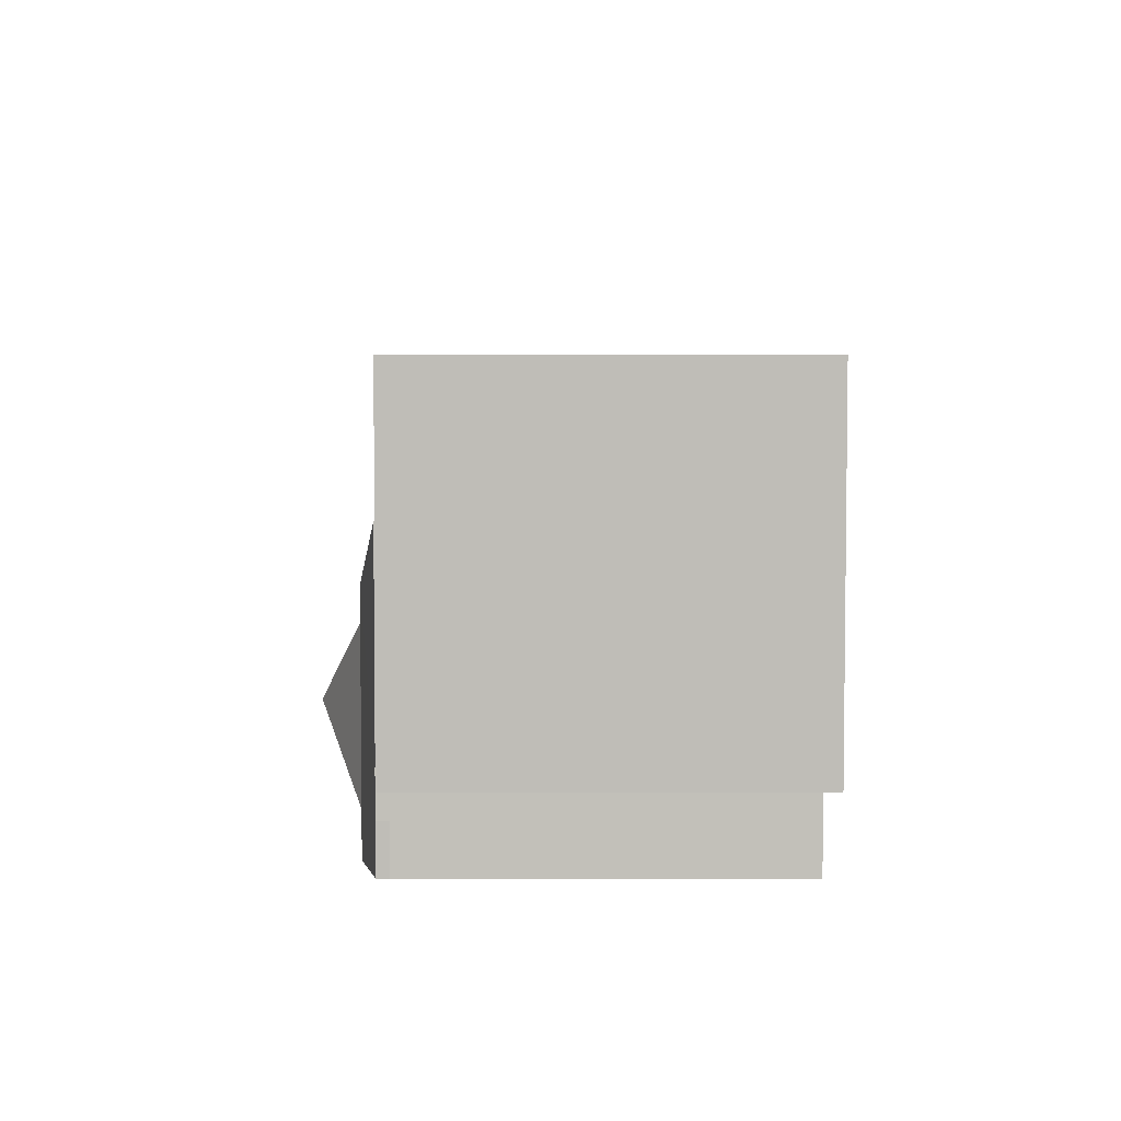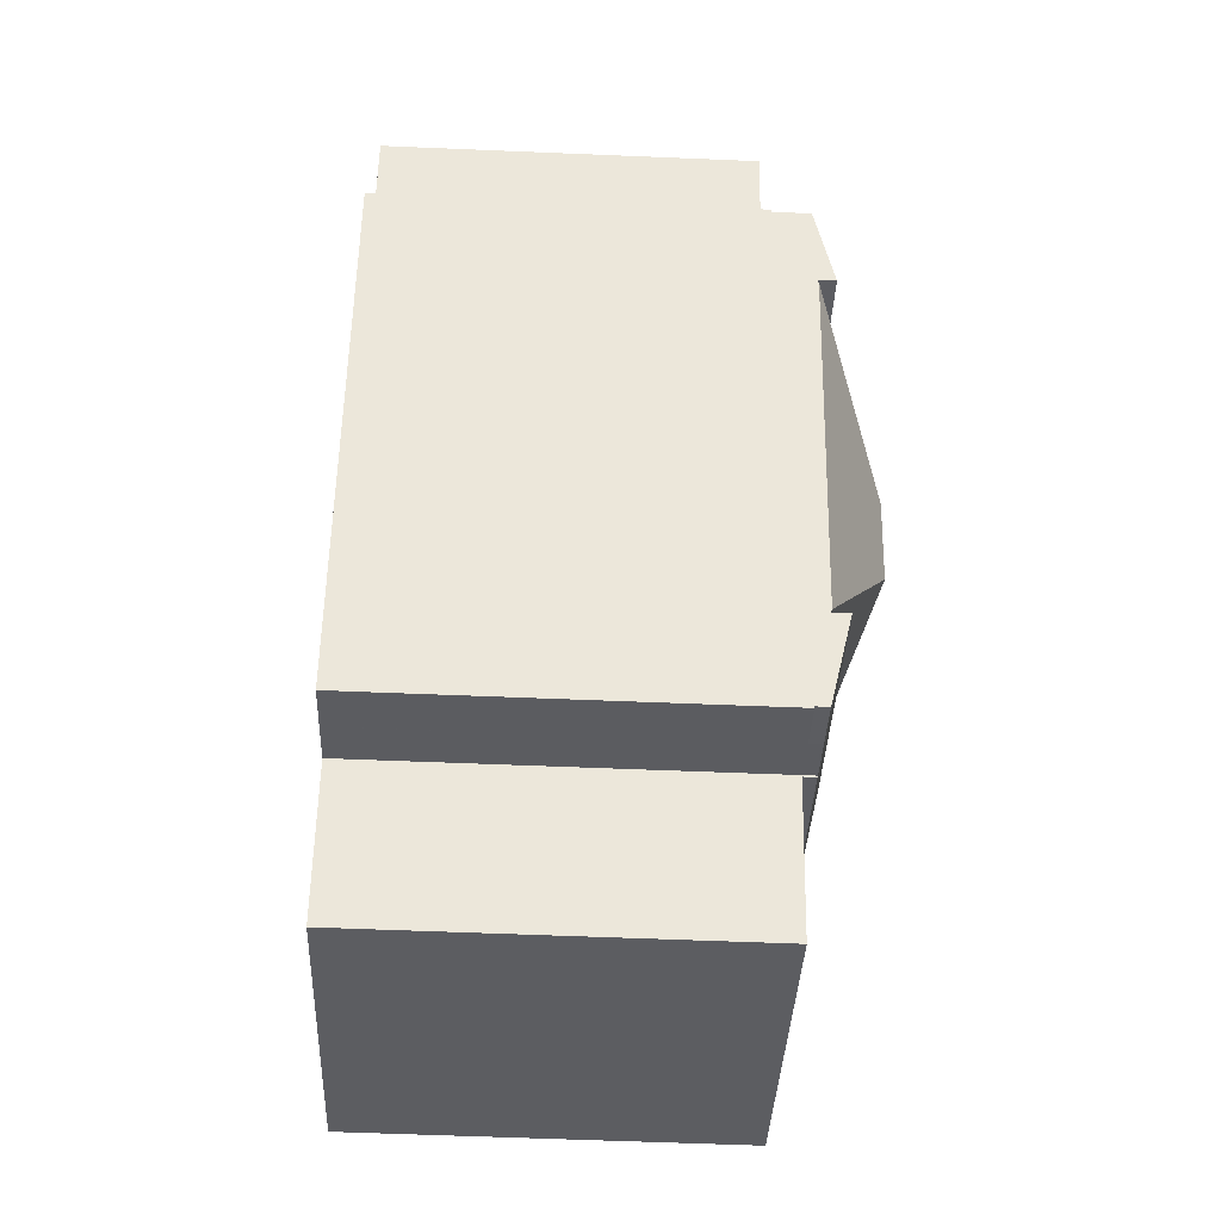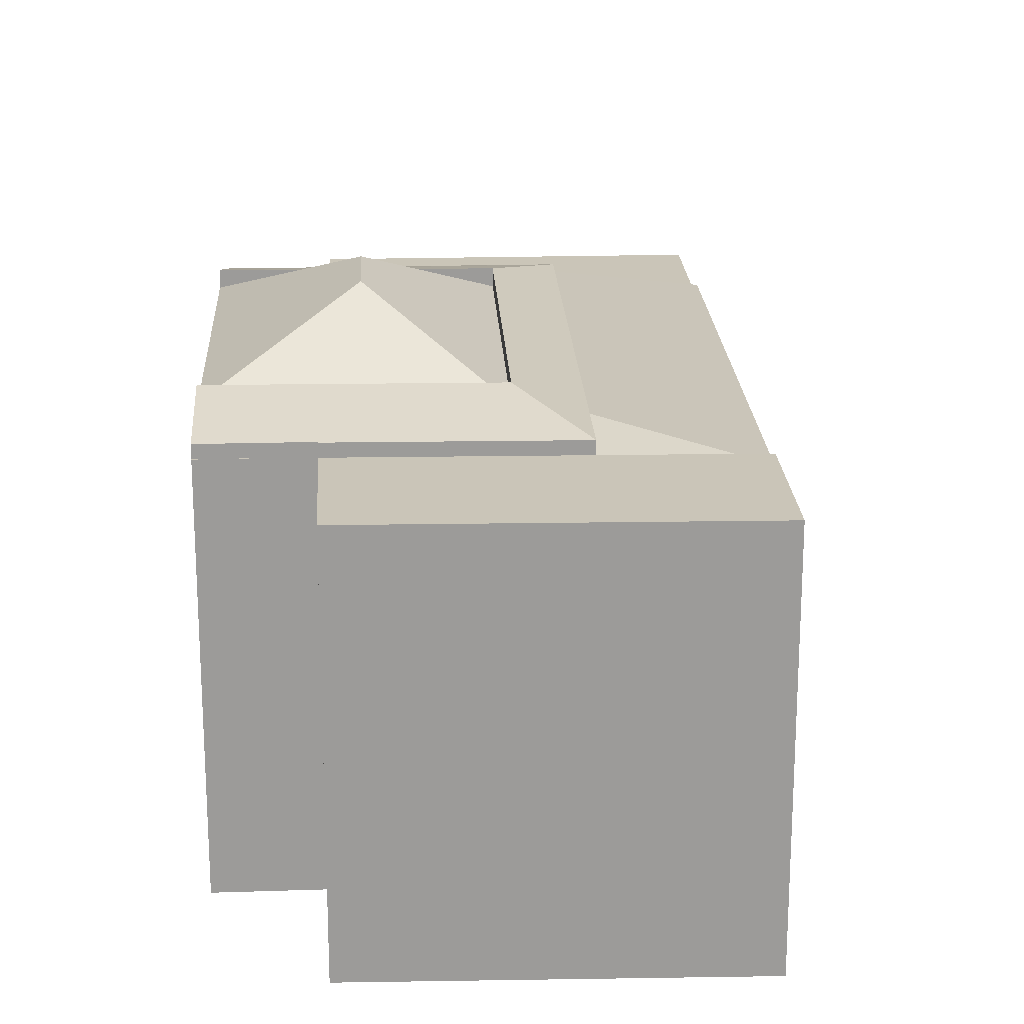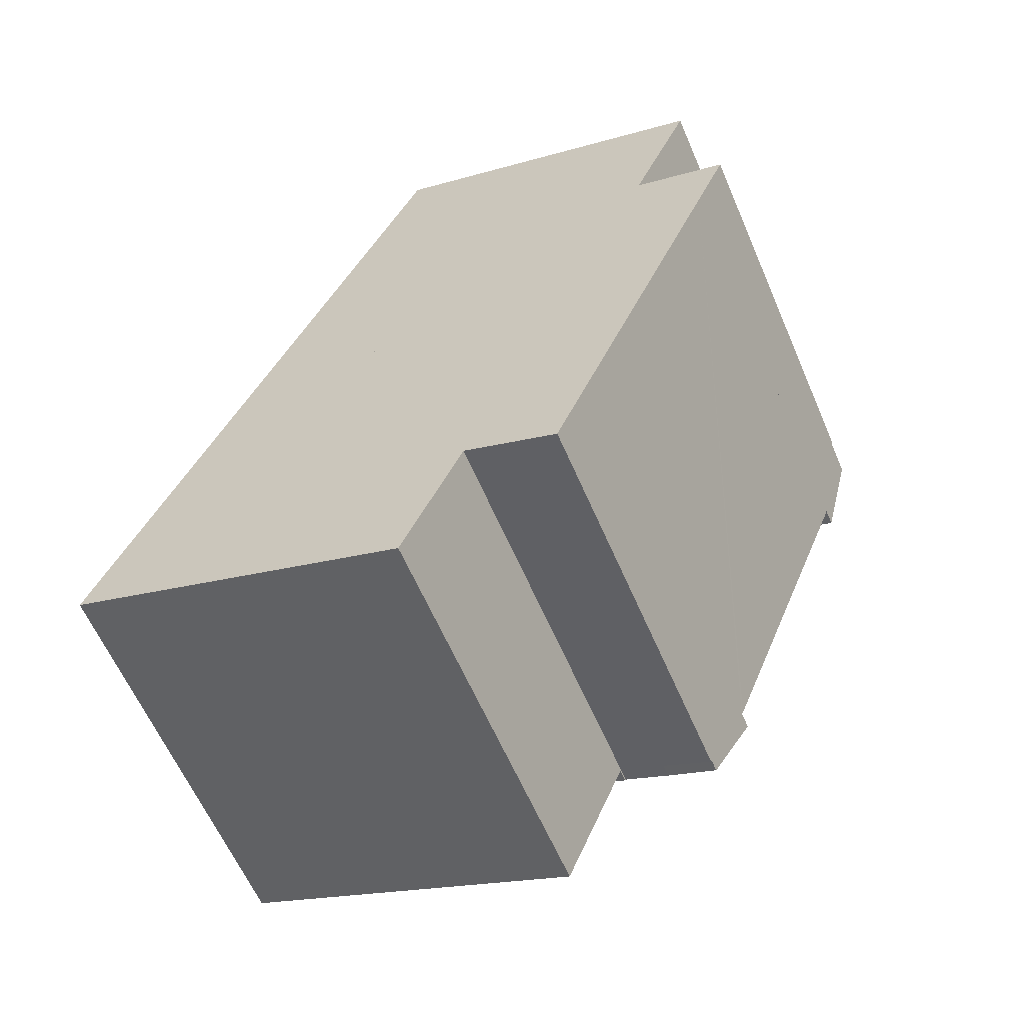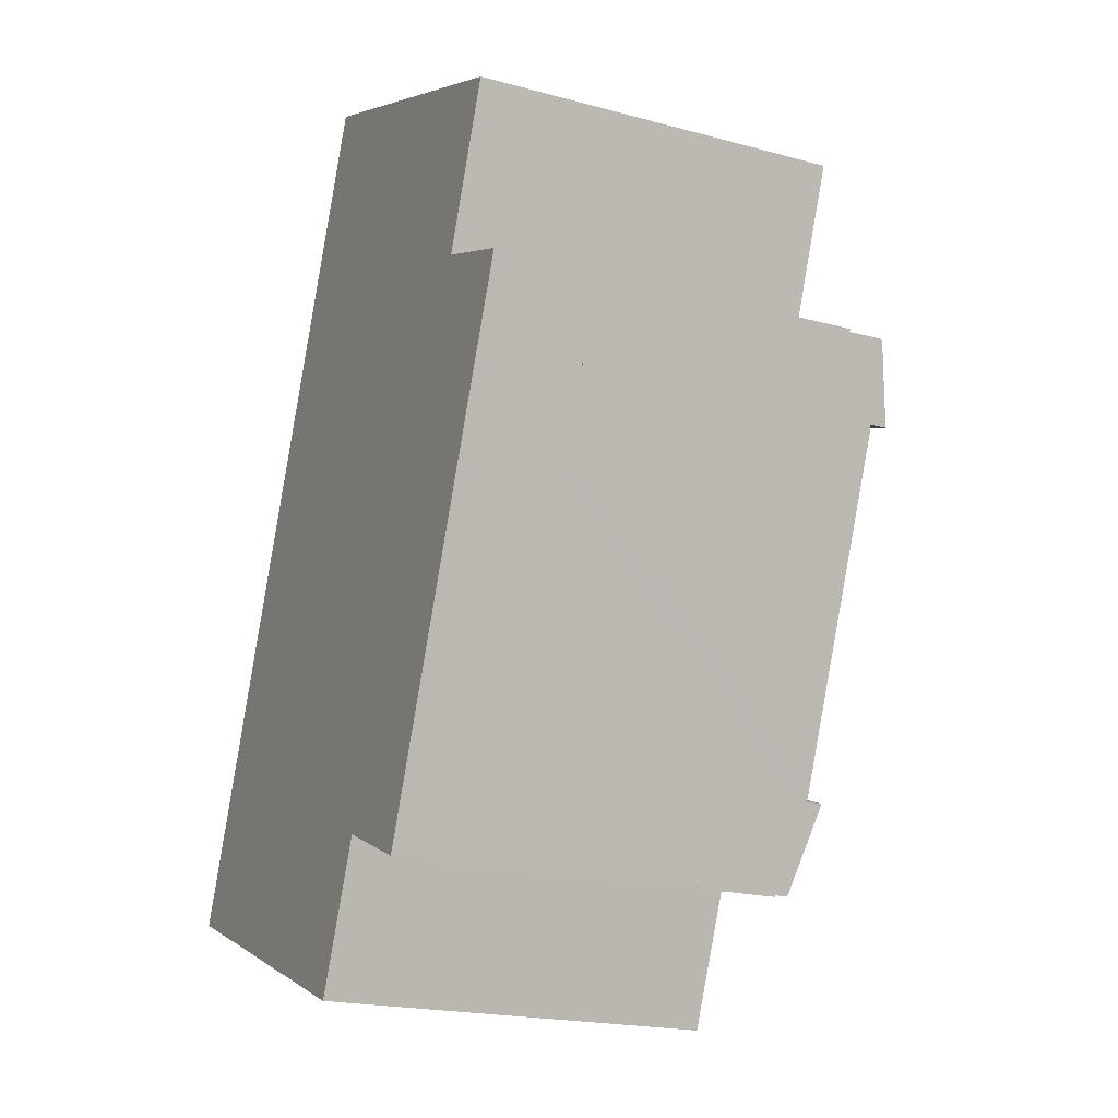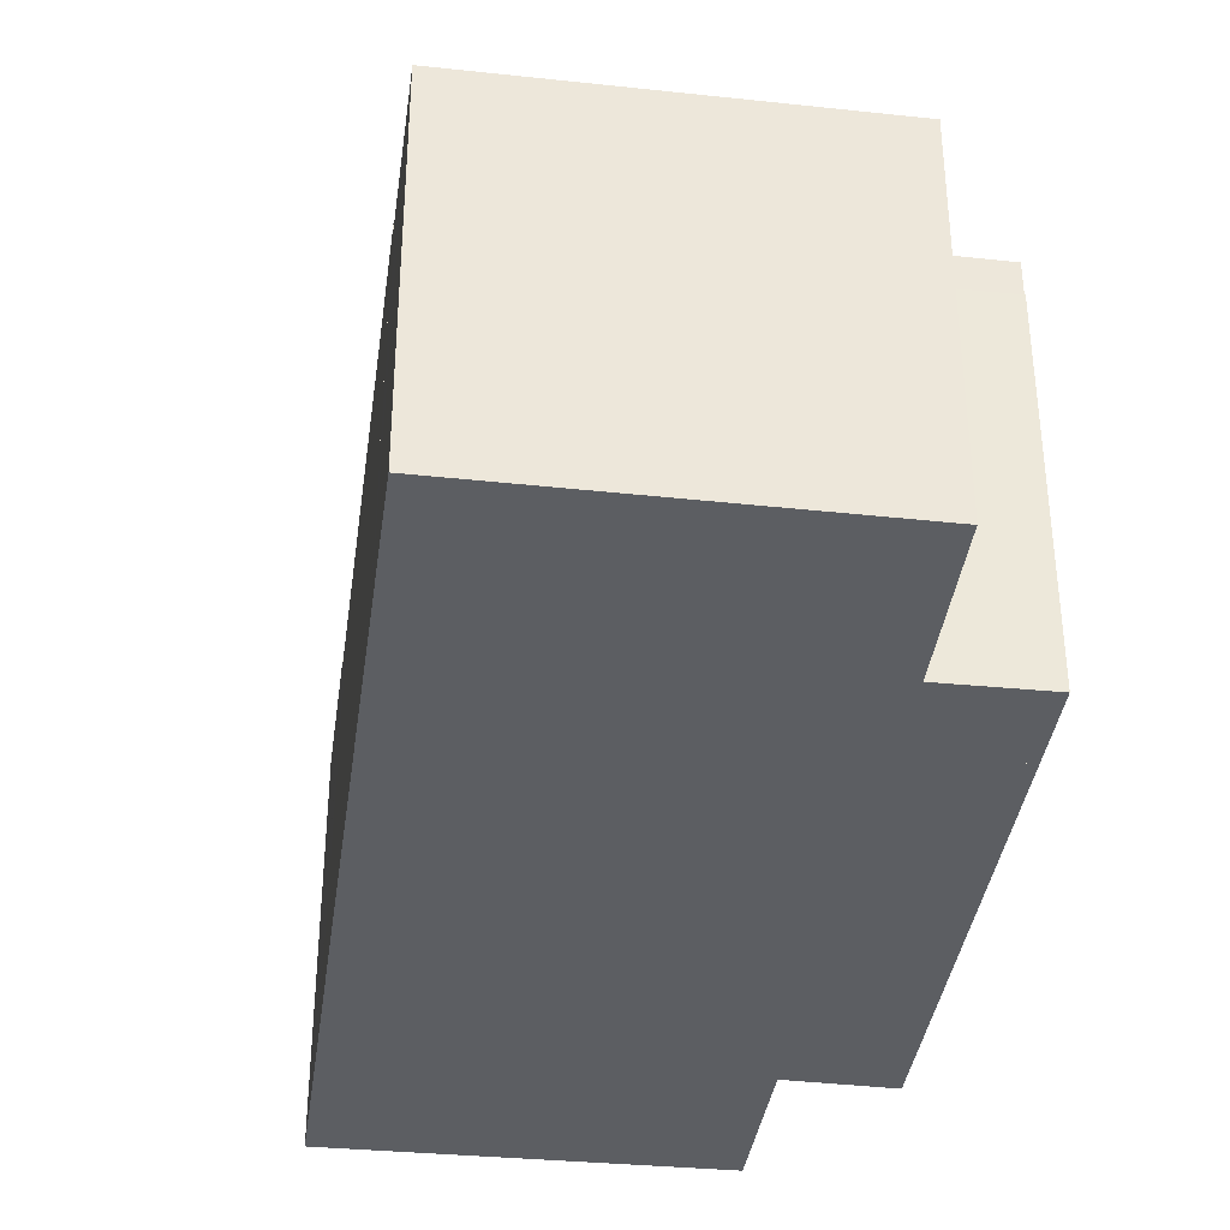
<metadata>
{"format":"obj","ext":"obj","renderer":"f3d","projection":"perspective","resolution":1024,"background":"white","views":[{"elev":-64.4,"azim":-90.0,"up":"+Z"},{"elev":-57.4,"azim":87.5,"up":"+Z"},{"elev":20.5,"azim":-160.9,"up":"+Y"},{"elev":-61.6,"azim":23.3,"up":"+Z"},{"elev":-19.9,"azim":63.5,"up":"+Z"},{"elev":-38.1,"azim":14.1,"up":"+Y"}]}
</metadata>
<code>
v  20.18 12.39 11.89
v  12.78 12.34 14.79
v  20.21 12.34 11.98
v  14.75 14.39 9.551
v  13.79 14.39 7.187
v  16.13 12.39 1.912
v  16.09 12.34 1.82
v  8.685 12.34 4.623
v  8.685 -2.831e-16 4.623
v  12.78 -9.059e-16 14.79
v  20.21 -7.339e-16 11.98
v  16.09 -1.114e-16 1.82
v  20.18 -7.282e-16 11.89
v  16.13 -1.171e-16 1.912
v  7.895 11.17 19.59
v  13.76 11.17 17.23
v  11.97 11.17 17.95
v  21.14 11.17 14.26
v  18.33 11.17 15.43
v  8.048 11.17 19.97
v  20.17 11.17 20.08
v  8.277 11.17 20.54
v  9.285 11.17 23.04
v  9.779 11.17 24.27
v  21.17 11.17 14.34
v  20.17 -1.23e-15 20.08
v  18.33 -9.445e-16 15.43
v  21.17 -8.779e-16 14.34
v  21.14 -8.73e-16 14.26
v  9.779 -1.486e-15 24.27
v  13.76 -1.055e-15 17.23
v  11.97 -1.099e-15 17.95
v  7.895 -1.2e-15 19.59
v  8.048 -1.223e-15 19.97
v  9.285 -1.411e-15 23.04
v  8.277 -1.258e-15 20.54
v  7.652 12.27 2.059
v  12.19 12.28 0.391
v  12.18 12.27 0.348
v  13.55 12.27 -0.172
v  16.09 12.88 1.82
v  15.06 12.27 -0.741
v  8.685 12.88 4.623
v  5.84 12.27 2.745
v  12.78 12.88 14.79
v  10.97 12.27 15.48
v  11.97 12.27 17.95
v  6.873 12.27 5.308
v  20.23 12.87 12.02
v  13.76 12.27 17.23
v  21.14 12.27 14.26
v  20.21 12.88 11.98
v  15.06 4.537e-17 -0.741
v  20.23 -7.357e-16 12.02
v  13.55 1.053e-17 -0.172
v  12.19 -2.394e-17 0.391
v  12.18 -2.131e-17 0.348
v  5.84 -1.681e-16 2.745
v  7.652 -1.261e-16 2.059
v  6.873 -3.25e-16 5.308
v  10.97 -9.479e-16 15.48
v  5.84 11.55 2.745
v  1.756 11.57 4.356
v  6.873 12.05 5.308
v  1.733 11.55 4.298
v  2.766 11.57 6.862
v  6.865 11.57 17.03
v  10.97 12.05 15.48
v  7.895 11.57 19.59
v  11.97 12.05 17.95
v  1.733 -2.632e-16 4.298
v  1.795 11.57 4.453
v  6.865 -1.043e-15 17.03
v  2.766 -4.202e-16 6.862
v  1.756 -2.667e-16 4.356
v  1.795 -2.727e-16 4.453
v  13.55 11.88 -0.172
v  15.06 11.88 -0.741
v  15.04 11.88 -0.788
v  15.04 4.825e-17 -0.788
v  1.733 11.88 4.298
v  10.39 11.88 -3.929
v  0 11.88 7.274e-16
v  5.84 11.88 2.745
v  7.652 11.88 2.059
v  12.18 11.88 0.348
v  10.39 2.406e-16 -3.929
v  0 0 0
g defaultobject
f 1 2 3
f 2 1 4
f 5 1 6
f 1 5 4
f 7 5 6
f 5 7 8
f 4 8 2
f 8 4 5
f 9 2 8
f 2 9 10
f 2 11 3
f 11 2 10
f 11 1 3
f 1 11 6
f 6 11 7
f 7 11 12
f 12 11 13
f 12 13 14
f 12 8 7
f 8 12 9
f 9 11 10
f 11 9 13
f 13 9 14
f 14 9 12
f 15 16 17
f 16 15 18
f 18 15 19
f 19 15 20
f 19 20 21
f 21 20 22
f 21 22 23
f 21 23 24
f 25 18 19
f 26 19 21
f 19 26 27
f 28 18 25
f 18 28 29
f 27 25 19
f 25 27 28
f 30 21 24
f 21 30 26
f 29 16 18
f 16 29 17
f 17 29 15
f 15 29 31
f 15 31 32
f 15 32 33
f 33 20 15
f 20 33 22
f 22 33 23
f 23 33 24
f 24 33 30
f 30 33 34
f 30 34 35
f 35 34 36
f 32 34 33
f 34 32 36
f 36 32 35
f 35 32 30
f 30 32 26
f 26 32 31
f 26 31 27
f 27 31 29
f 27 29 28
f 37 38 39
f 40 41 42
f 41 40 38
f 41 38 43
f 43 38 37
f 43 37 44
f 45 46 47
f 46 45 48
f 48 45 43
f 48 43 44
f 49 50 51
f 50 49 47
f 47 49 45
f 45 49 52
f 9 41 43
f 41 9 12
f 32 50 47
f 50 32 51
f 51 32 29
f 29 32 31
f 12 42 41
f 42 12 53
f 49 11 52
f 11 49 51
f 11 51 29
f 11 29 54
f 10 43 45
f 43 10 9
f 53 40 42
f 40 53 55
f 56 40 55
f 56 39 38
f 39 56 57
f 57 37 39
f 37 57 44
f 44 57 58
f 58 57 59
f 11 45 52
f 45 11 10
f 56 38 40
f 58 48 44
f 48 58 46
f 46 58 60
f 46 60 61
f 46 61 47
f 47 61 32
f 31 54 29
f 54 31 32
f 54 32 61
f 54 61 11
f 11 61 10
f 10 61 9
f 9 61 60
f 9 53 12
f 53 9 60
f 53 60 56
f 56 60 58
f 56 58 57
f 57 58 59
f 55 53 56
f 62 63 64
f 63 62 65
f 66 64 63
f 64 66 67
f 64 67 68
f 68 67 69
f 68 69 70
f 71 63 65
f 63 71 72
f 72 71 66
f 66 71 67
f 67 71 69
f 69 71 73
f 69 73 33
f 73 71 74
f 74 71 75
f 74 75 76
f 69 32 70
f 32 69 33
f 32 68 70
f 68 32 64
f 64 32 61
f 64 61 60
f 64 60 62
f 62 60 58
f 58 65 62
f 65 58 71
f 58 76 71
f 76 58 60
f 76 60 74
f 74 60 73
f 73 60 61
f 73 61 33
f 33 61 32
f 77 78 79
f 80 77 79
f 77 80 55
f 55 78 77
f 78 55 53
f 53 79 78
f 79 53 80
f 53 55 80
f 81 82 83
f 82 81 84
f 82 84 85
f 82 85 86
f 71 84 81
f 84 71 85
f 85 71 86
f 86 71 57
f 57 71 58
f 57 58 59
f 57 82 86
f 82 57 87
f 87 83 82
f 83 87 88
f 88 81 83
f 81 88 71
f 59 87 57
f 87 59 88
f 88 59 58
f 88 58 71

</code>
